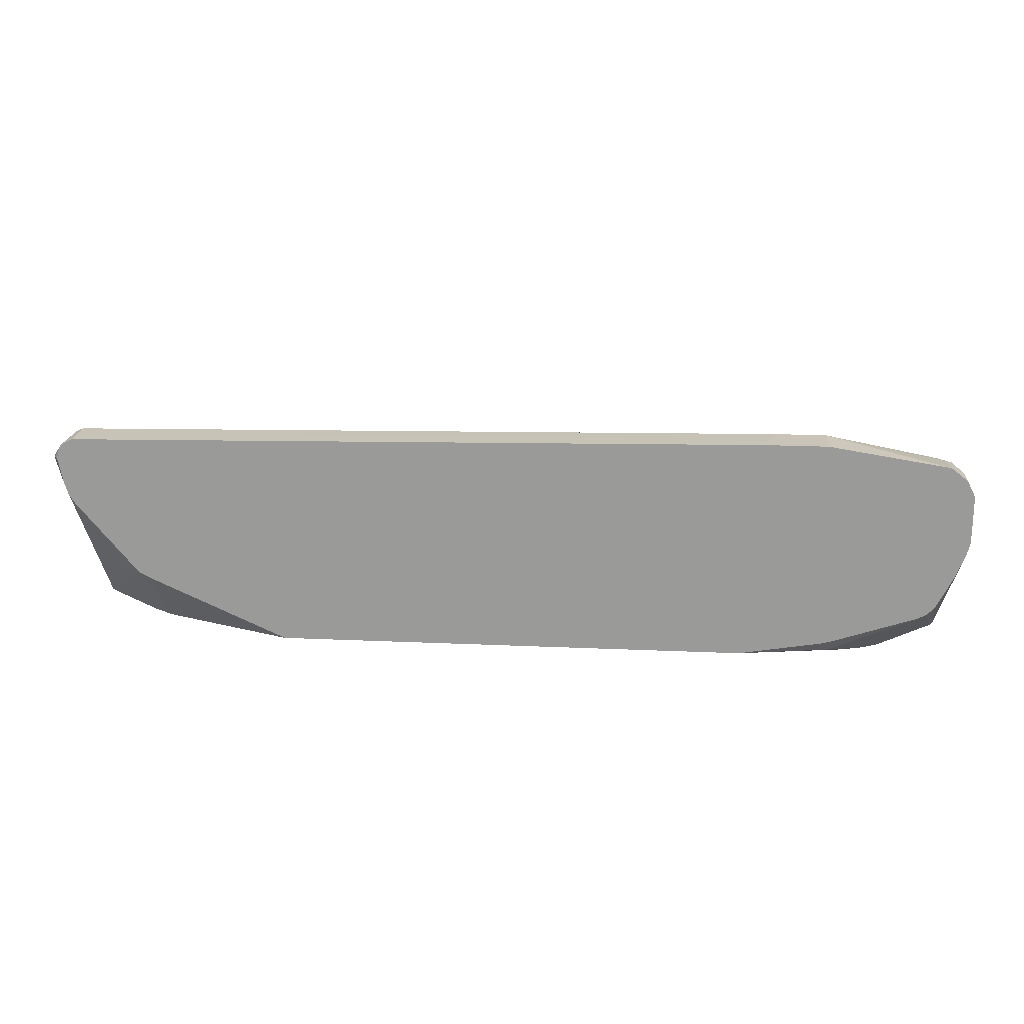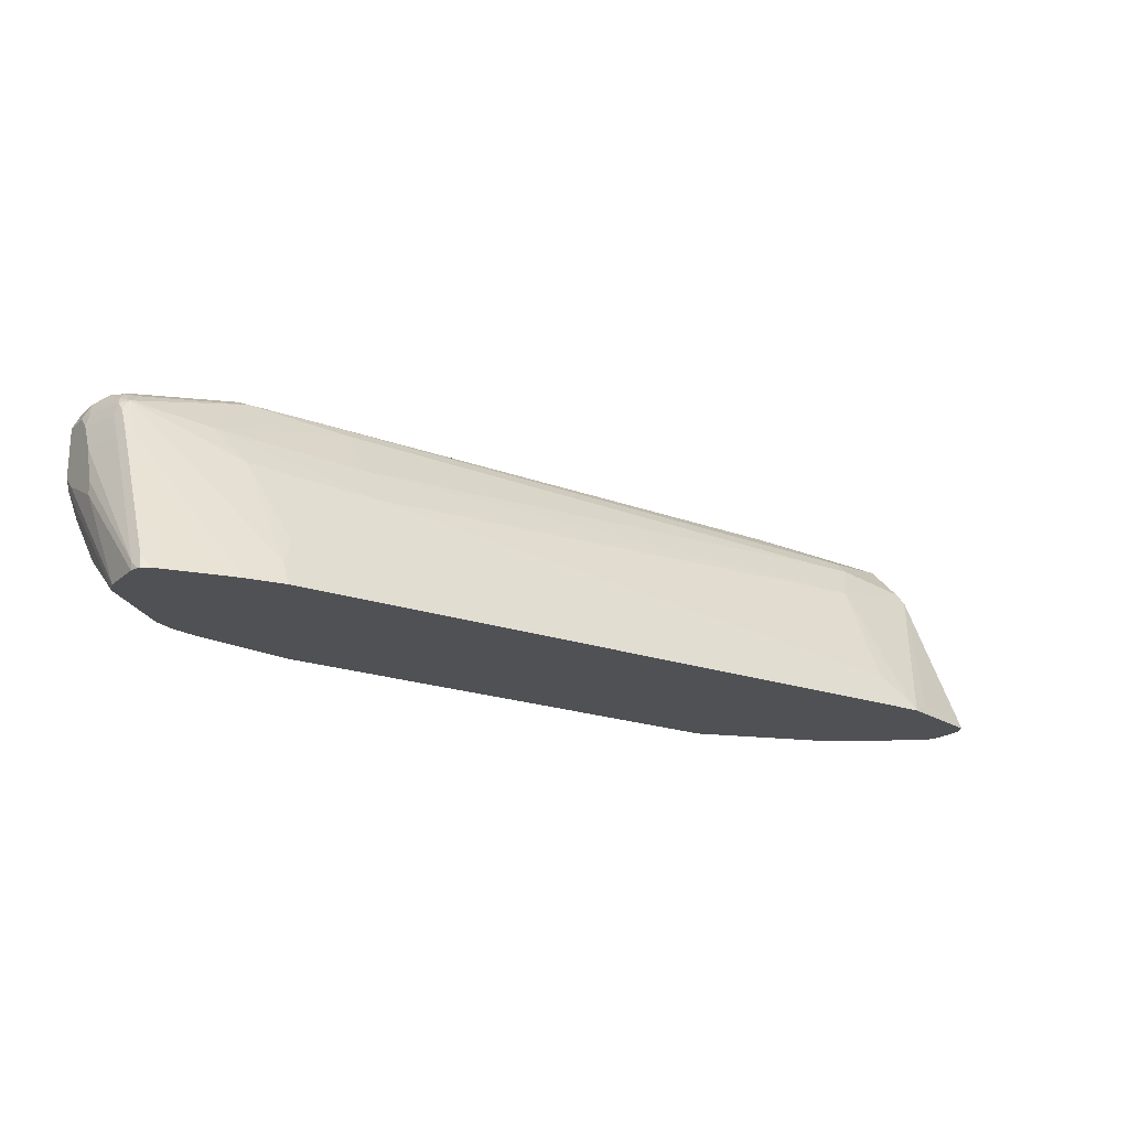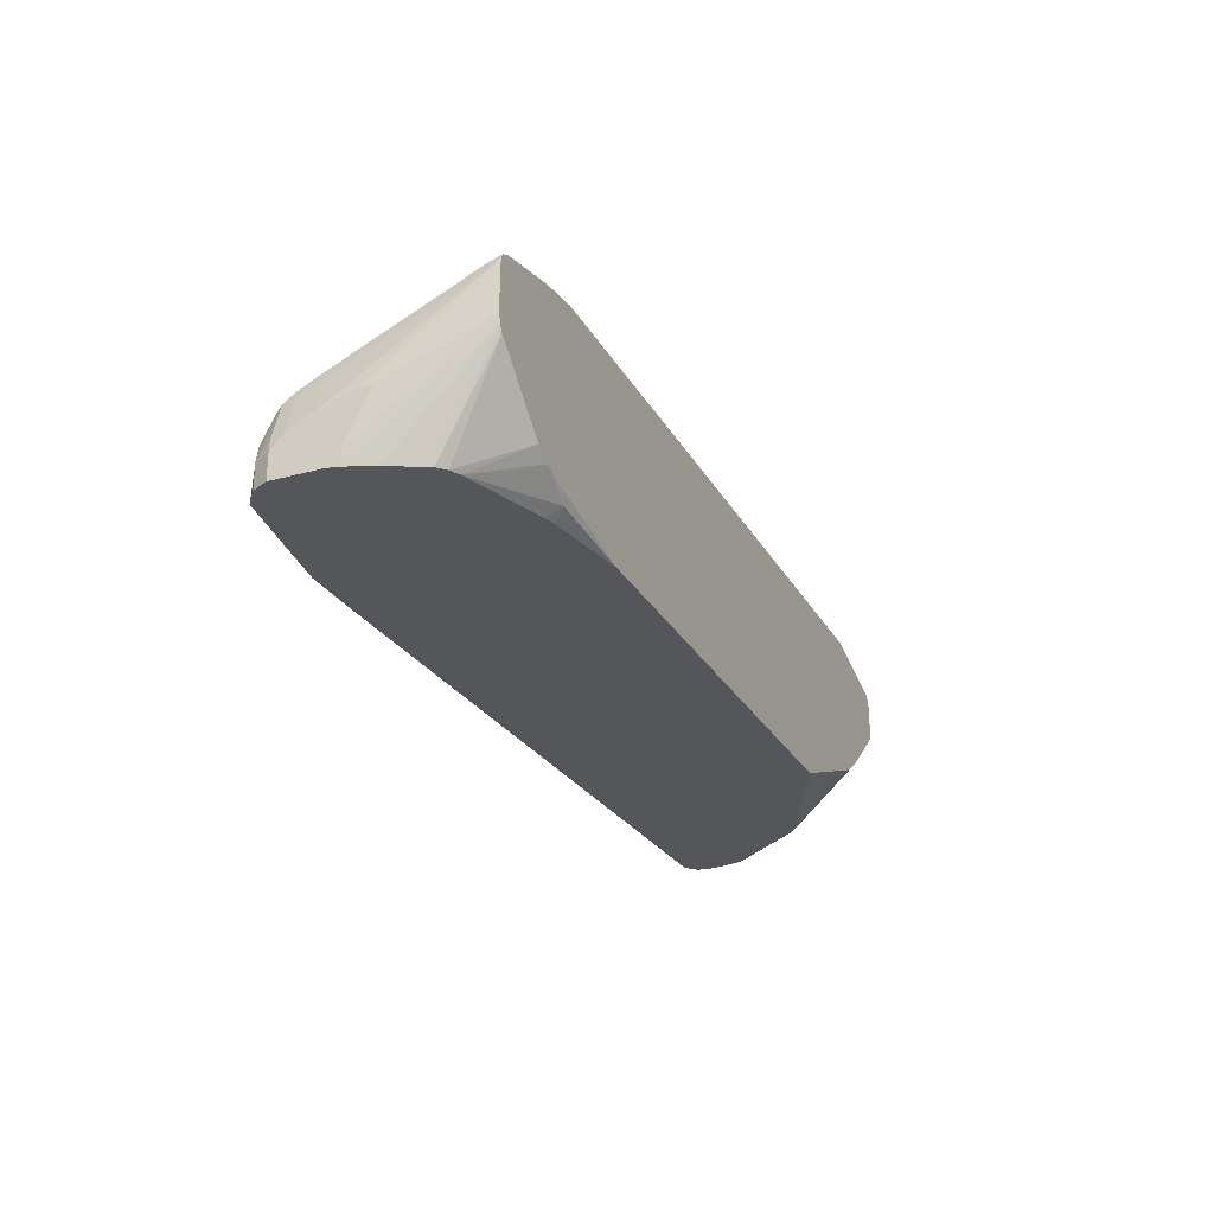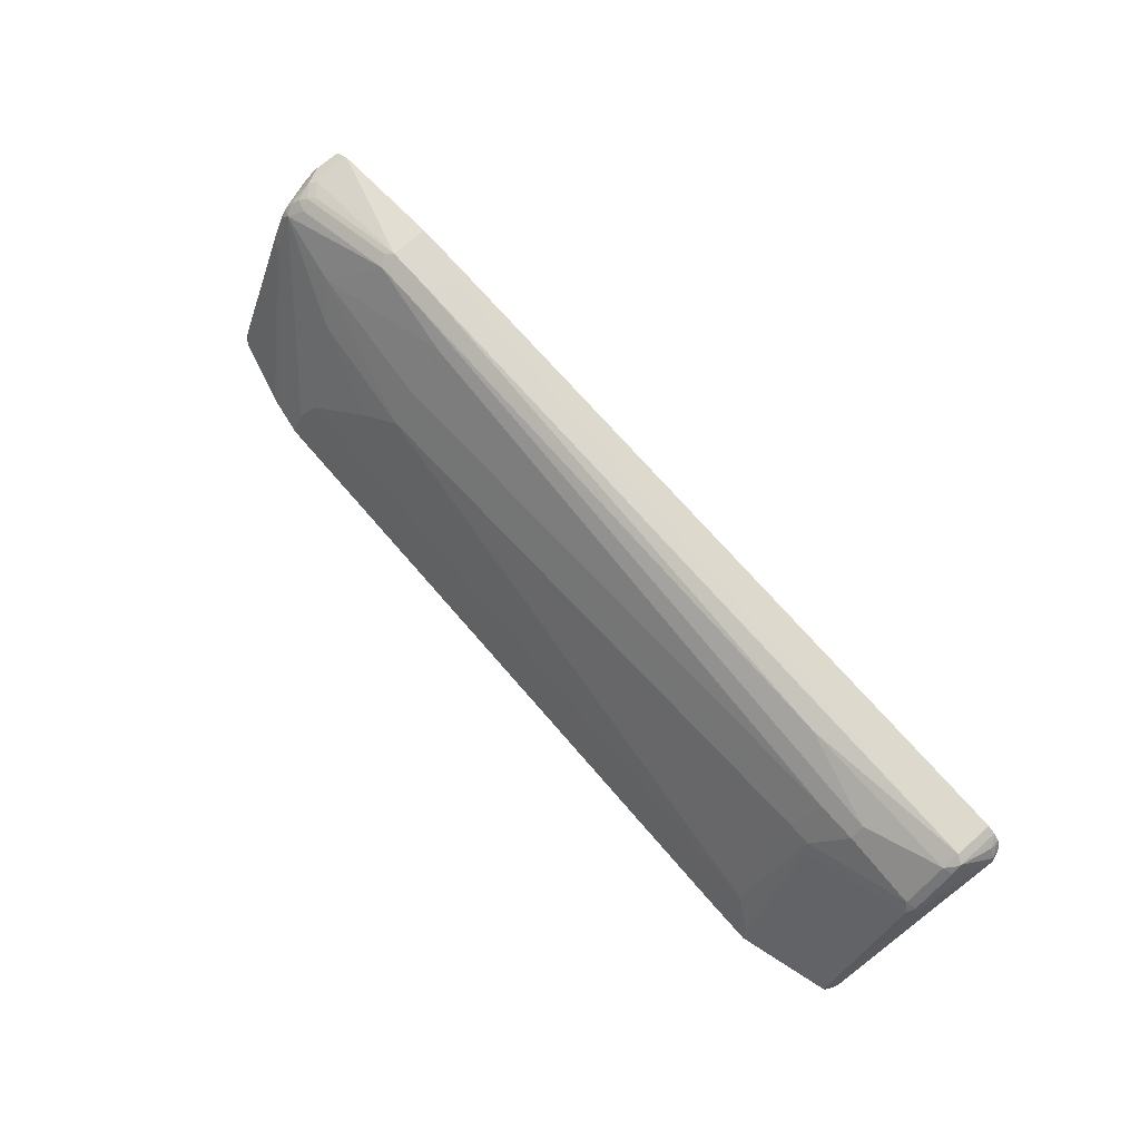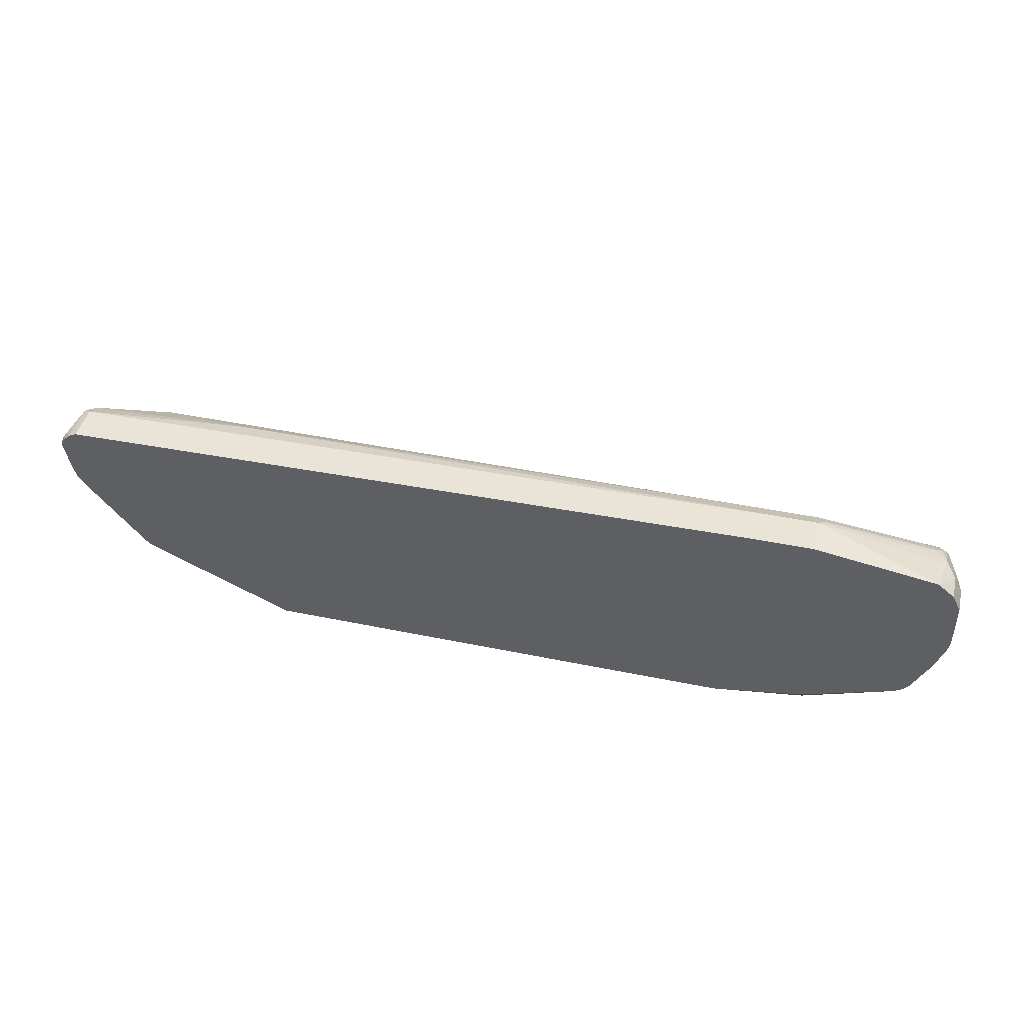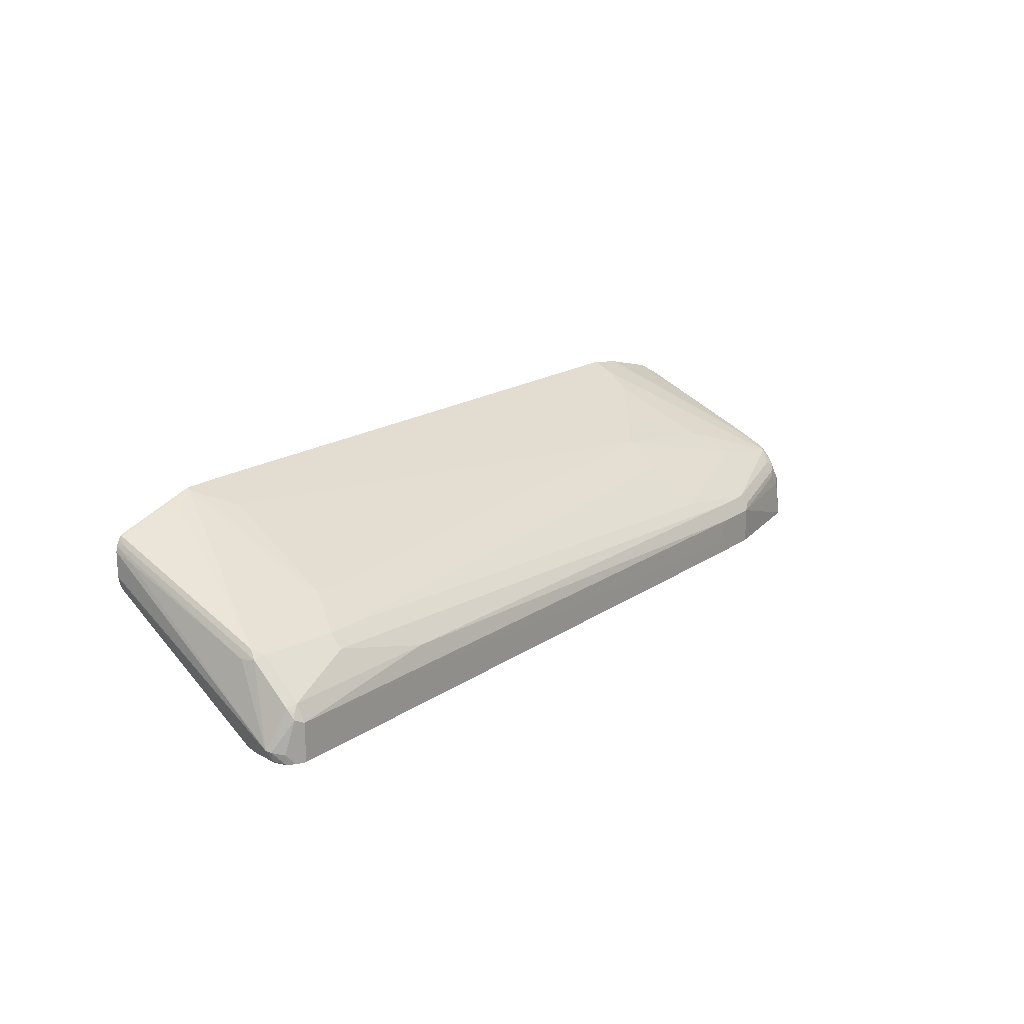
<metadata>
{"format":"obj","ext":"obj","renderer":"f3d","projection":"perspective","resolution":1024,"background":"white","views":[{"elev":20.0,"azim":-175.3,"up":"+Y"},{"elev":-20.2,"azim":-33.5,"up":"+Y"},{"elev":-26.0,"azim":-66.6,"up":"+Z"},{"elev":71.4,"azim":48.7,"up":"+Y"},{"elev":43.7,"azim":-166.3,"up":"+Y"},{"elev":17.6,"azim":126.1,"up":"+Z"}]}
</metadata>
<code>
v -0.5985 0.4312 0.189
v -0.5985 0.4312 0.1358
v -0.5956 0.4312 0.2002
v -0.5985 0.441 0.189
v -0.6143 0.5513 0.07877
v -0.6143 0.5827 0.01576
v -0.6105 0.5827 -0.001239
v -0.596 0.4312 0.1248
v -0.5942 0.4312 0.2036
v -0.5932 0.4463 0.1995
v -0.6143 0.6142 0.06302
v -0.6143 0.567 0.07877
v -0.5985 0.6142 0.1103
v -0.6143 0.5985 -0.001239
v -0.5985 0.5513 -0.001239
v -0.594 0.4312 0.1208
v -0.5932 0.5408 -0.001239
v -0.5815 0.5173 -0.001239
v -0.5754 0.5052 -0.001239
v -0.5827 0.4312 0.2096
v -0.5932 0.6195 0.1208
v -0.6143 0.6458 0.04727
v -0.5985 0.6458 0.09452
v -0.6143 0.6615 -0.001239
v -0.5916 0.4312 0.1166
v -0.5657 0.4955 -0.001239
v -0.5827 0.6142 0.126
v -0.5008 0.4312 0.2307
v -0.5827 0.6247 0.1208
v -0.5827 0.6458 0.1103
v -0.5932 0.651 0.105
v -0.6102 0.6635 0.04727
v -0.6143 0.6615 0.03151
v -0.5946 0.6635 0.09452
v -0.6086 0.6728 -0.001239
v -0.5092 0.4312 0.04202
v -0.5537 0.4895 -0.001239
v -0.4966 0.4312 0.2317
v -0.4882 0.4312 0.2333
v -0.5827 0.6667 0.09976
v -0.4882 0.4358 0.231
v -0.4409 0.4515 0.231
v -0.5905 0.6576 0.1024
v -0.6037 0.6825 0.03151
v -0.5905 0.6733 0.08663
v -0.6037 0.6825 -0.001239
v -0.5053 0.4312 0.04004
v -0.4447 0.453 -0.001239
v -0.4409 0.4358 0.01052
v -0.4822 0.4312 0.02929
v -0.4882 0.4312 0.03151
v -0.4988 0.4312 0.03676
v -0.4409 0.4312 0.2411
v -0.5669 0.6825 0.08401
v -0.5827 0.6831 0.07877
v -0.4409 0.462 0.2257
v -0.4567 0.6038 0.147
v -0.4882 0.651 0.1155
v -0.4251 0.714 0.06826
v 0.3937 0.4312 0.249
v 0.3937 0.4358 0.2467
v 0.3937 0.4463 0.2415
v -0.5905 0.6891 0.05513
v -0.5832 0.6988 -0.001239
v -0.4312 0.4495 -0.001239
v -0.4567 0.4312 0.02189
v -0.3222 0.4312 -0.001239
v -0.5748 0.6891 0.07088
v -0.4251 0.4935 0.21
v -0.3464 0.5565 0.1785
v -0.2992 0.588 0.1627
v -0.2992 0.6352 0.1312
v -0.2992 0.6982 0.08401
v -0.4251 0.7193 0.05775
v -0.4331 0.7205 0.05513
v 0.4252 0.6667 0.1155
v 0.3465 0.6825 0.09976
v -0.3622 0.714 0.06826
v 0.4627 0.4312 0.249
v 0.4566 0.4358 0.2467
v 0.4252 0.4673 0.231
v 0.4252 0.4778 0.2257
v -0.5827 0.693 0.04727
v -0.5815 0.6998 -0.001239
v 0.2934 0.4312 -0.001239
v -0.5669 0.693 0.06302
v 0.4094 0.6195 0.147
v -0.4251 0.7245 0.04727
v -0.3622 0.7193 0.05775
v 0.4724 0.6667 0.1155
v 0.4724 0.6825 0.09976
v 0.3543 0.7048 0.07088
v 0.4646 0.4332 0.248
v 0.5729 0.4312 0.2175
v 0.4566 0.4463 0.2415
v 0.441 0.6195 0.147
v -0.4251 0.7245 -0.001239
v 0.4724 0.5125 -0.001239
v 0.4566 0.4312 0.0617
v -0.3622 0.7245 0.04727
v 0.5669 0.651 0.1155
v 0.5669 0.6825 0.08401
v 0.5669 0.6982 0.06826
v 0.5669 0.7087 0.04727
v 0.4961 0.4489 0.2323
v 0.5748 0.6379 0.1221
v 0.4488 0.6064 0.1536
v 0.5748 0.4332 0.2165
v 0.5755 0.4312 0.2162
v -0.3464 0.7245 -0.001239
v 0.4844 0.5185 -0.001239
v 0.4724 0.4988 0.01052
v 0.4703 0.4312 0.0675
v -0.3464 0.7245 0.01576
v 0.5788 0.6458 0.1122
v 0.5788 0.6773 0.08073
v 0.5788 0.693 0.06498
v 0.5748 0.7009 0.05907
v 0.5775 0.7035 0.05251
v 0.5682 0.7081 -0.001239
v 0.5669 0.7087 -0.001239
v 0.5788 0.441 0.2067
v 0.578 0.4312 0.212
v 0.4894 0.5216 -0.001239
v 0.4961 0.5158 0.007899
v 0.4949 0.4312 0.08352
v 0.5827 0.63 0.1103
v 0.5985 0.6773 0.01576
v 0.5963 0.6837 0.01432
v 0.5872 0.6964 0.01125
v 0.5775 0.7035 -0.001239
v 0.5812 0.4312 0.2055
v 0.4994 0.5332 -0.001239
v 0.5705 0.6188 -0.001239
v 0.5736 0.4312 0.1465
v 0.5827 0.4568 0.189
v 0.5827 0.6458 -0.001239
v 0.5932 0.6825 0.002632
v 0.5827 0.4312 0.1988
v 0.5827 0.4312 0.1673
v 0.5827 0.441 0.1575
v 0.5805 0.4312 0.1575
v 0.578 0.4312 0.1508
v 0.5856 0.6957 -0.001239
v 0.5771 0.6288 -0.001239
v 0.5894 0.6814 -0.001239
v 0.5862 0.6942 -0.001239
f 70 82 71
f 78 92 89
f 78 91 92
f 76 91 77
f 76 90 91
f 76 96 90
f 76 87 96
f 74 89 100
f 79 93 80
f 72 76 73
f 72 87 76
f 71 87 72
f 71 82 87
f 74 100 88
f 74 88 75
f 80 95 82
f 79 108 93
f 91 102 103
f 69 82 70
f 90 102 91
f 90 101 102
f 90 96 101
f 89 92 100
f 88 110 97
f 88 114 110
f 85 98 99
f 84 88 97
f 83 86 88
f 82 96 87
f 82 95 96
f 80 82 81
f 80 93 95
f 79 94 108
f 83 88 84
f 59 73 76
f 68 88 86
f 57 71 58
f 57 70 71
f 57 69 70
f 56 69 57
f 56 62 69
f 55 68 63
f 58 71 72
f 54 75 68
f 54 68 55
f 49 67 66
f 49 65 67
f 49 66 50
f 48 65 49
f 91 103 92
f 54 59 75
f 58 72 73
f 58 73 59
f 59 74 75
f 68 75 88
f 63 84 64
f 63 83 84
f 63 68 83
f 62 82 69
f 61 82 62
f 61 81 82
f 61 80 81
f 60 80 61
f 60 79 80
f 59 89 74
f 59 78 89
f 59 91 78
f 59 77 91
f 59 76 77
f 68 86 83
f 92 103 104
f 116 128 117
f 93 105 106
f 128 138 129
f 128 137 138
f 127 136 128
f 127 132 136
f 125 135 126
f 125 134 135
f 128 136 139
f 125 133 134
f 122 132 127
f 122 123 132
f 119 131 120
f 119 130 131
f 119 129 130
f 117 129 119
f 124 133 125
f 117 128 129
f 128 139 140
f 128 141 142
f 45 55 63
f 140 142 141
f 138 147 144
f 138 146 147
f 137 143 145
f 137 146 138
f 128 140 141
f 134 143 135
f 132 139 136
f 130 144 131
f 129 144 130
f 129 138 144
f 128 143 137
f 128 142 143
f 134 145 143
f 117 119 118
f 115 128 116
f 115 127 128
f 102 115 116
f 101 115 102
f 101 106 115
f 100 104 114
f 99 112 113
f 98 112 99
f 102 116 117
f 98 111 112
f 96 107 106
f 94 109 108
f 93 108 105
f 93 96 95
f 93 107 96
f 93 106 107
f 96 106 101
f 102 117 103
f 103 117 118
f 103 118 119
f 115 122 127
f 113 125 126
f 113 124 125
f 111 113 112
f 111 124 113
f 109 123 122
f 108 109 122
f 106 122 115
f 106 108 122
f 105 108 106
f 104 110 114
f 104 121 110
f 104 120 121
f 104 119 120
f 103 119 104
f 92 104 100
f 44 64 46
f 88 100 114
f 44 45 63
f 7 14 24
f 6 14 7
f 5 14 6
f 5 24 14
f 5 33 24
f 5 22 33
f 7 24 35
f 5 11 22
f 4 13 11
f 4 10 13
f 4 11 12
f 3 10 4
f 3 9 10
f 2 7 8
f 5 12 11
f 2 6 7
f 7 35 46
f 7 64 84
f 7 124 111
f 7 133 124
f 7 134 133
f 7 145 134
f 7 137 145
f 7 146 137
f 7 46 64
f 7 147 146
f 7 131 144
f 7 120 131
f 7 121 120
f 7 110 121
f 7 97 110
f 7 84 97
f 7 144 147
f 2 5 6
f 1 5 2
f 1 12 5
f 1 126 135
f 1 113 126
f 1 99 113
f 1 67 85
f 1 66 67
f 1 50 66
f 1 135 143
f 1 51 50
f 1 47 52
f 1 36 47
f 1 25 36
f 1 16 25
f 1 8 16
f 1 2 8
f 1 52 51
f 1 143 142
f 1 142 140
f 1 140 139
f 1 4 12
f 1 3 4
f 1 9 3
f 1 20 9
f 1 28 20
f 1 38 28
f 1 39 38
f 1 53 39
f 1 60 53
f 1 79 60
f 1 94 79
f 1 109 94
f 1 123 109
f 1 132 123
f 1 139 132
f 7 111 98
f 7 98 85
f 1 85 99
f 7 67 65
f 35 44 46
f 34 45 44
f 34 40 45
f 34 43 40
f 33 44 35
f 32 34 44
f 36 37 47
f 32 44 33
f 31 43 34
f 30 42 40
f 30 41 42
f 30 39 41
f 30 40 31
f 29 39 30
f 31 40 43
f 37 48 49
f 37 49 50
f 37 50 51
f 7 85 67
f 42 62 56
f 42 61 62
f 42 60 61
f 42 53 60
f 40 59 54
f 40 58 59
f 40 56 57
f 40 42 56
f 40 55 45
f 40 54 55
f 39 42 41
f 39 53 42
f 37 52 47
f 37 51 52
f 27 39 29
f 27 38 39
f 40 57 58
f 26 37 36
f 9 20 10
f 8 19 16
f 8 18 19
f 8 17 18
f 8 15 17
f 7 15 8
f 10 21 13
f 7 17 15
f 7 18 17
f 7 26 19
f 7 37 26
f 7 48 37
f 27 28 38
f 7 65 48
f 44 63 64
f 10 20 21
f 7 19 18
f 11 23 22
f 11 13 23
f 23 31 34
f 22 34 32
f 22 32 33
f 21 31 23
f 25 26 36
f 21 30 31
f 22 23 34
f 21 27 29
f 13 21 23
f 21 29 30
f 16 19 25
f 19 26 25
f 24 33 35
f 20 27 21
f 20 28 27

</code>
